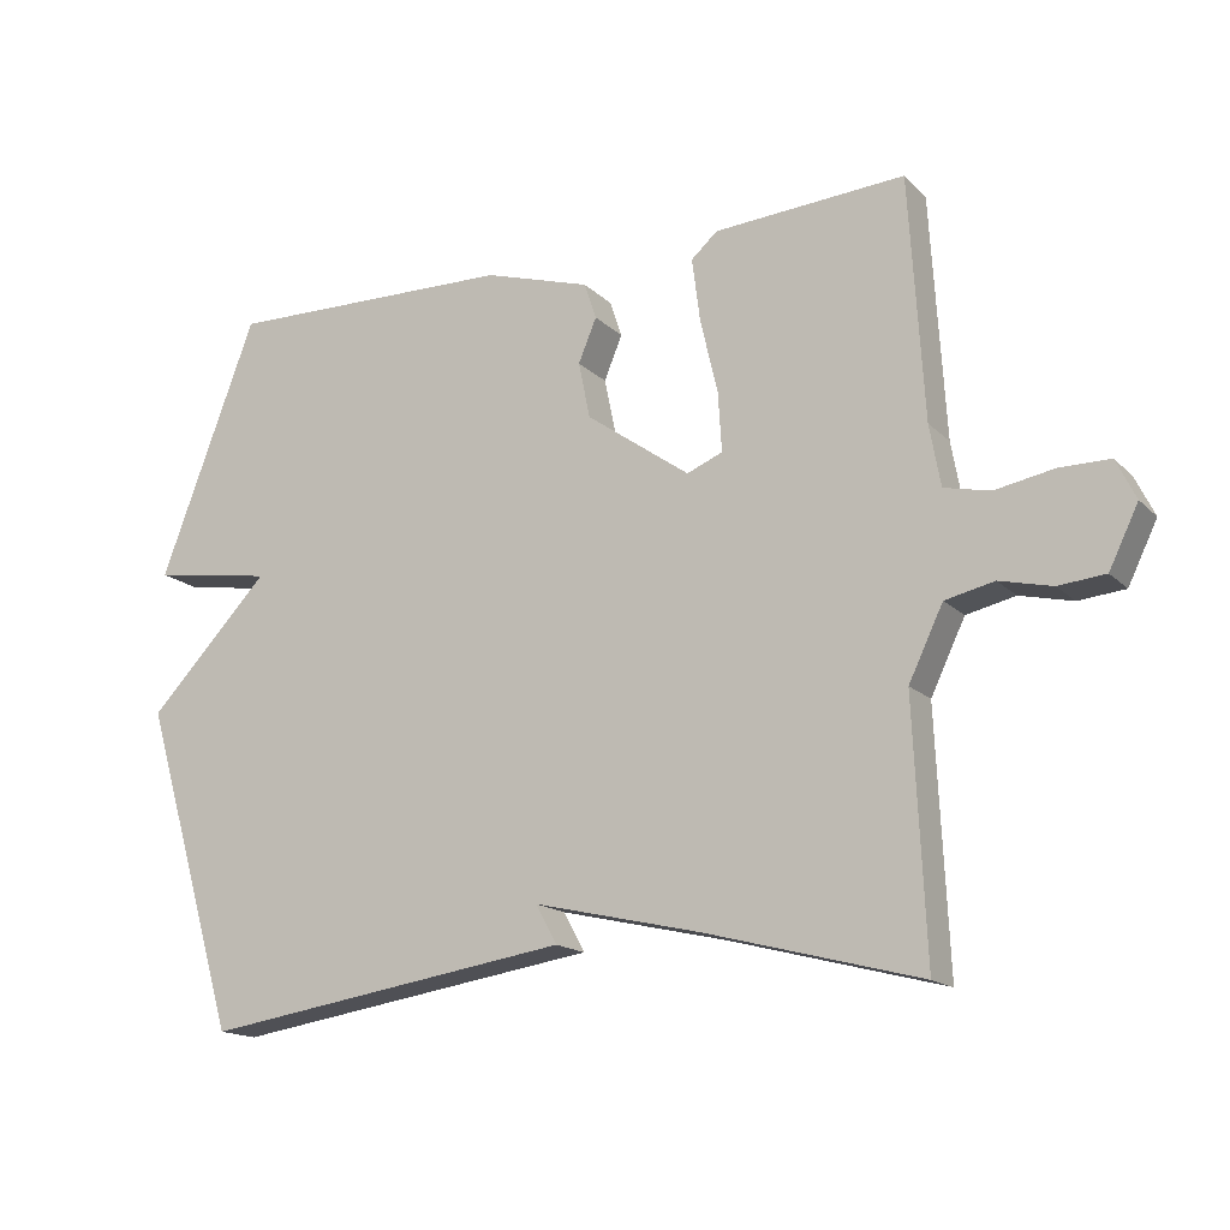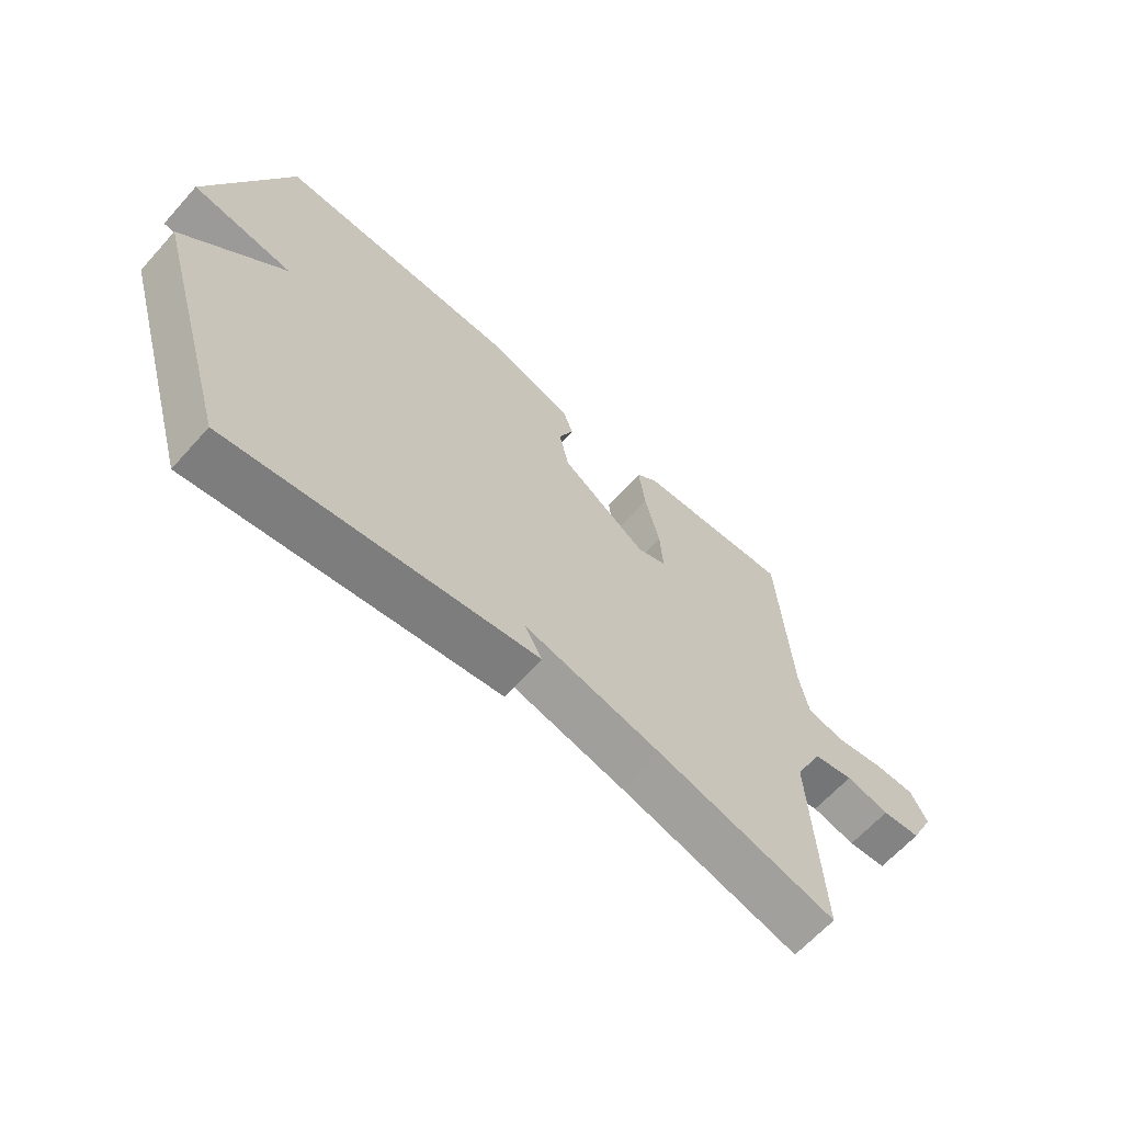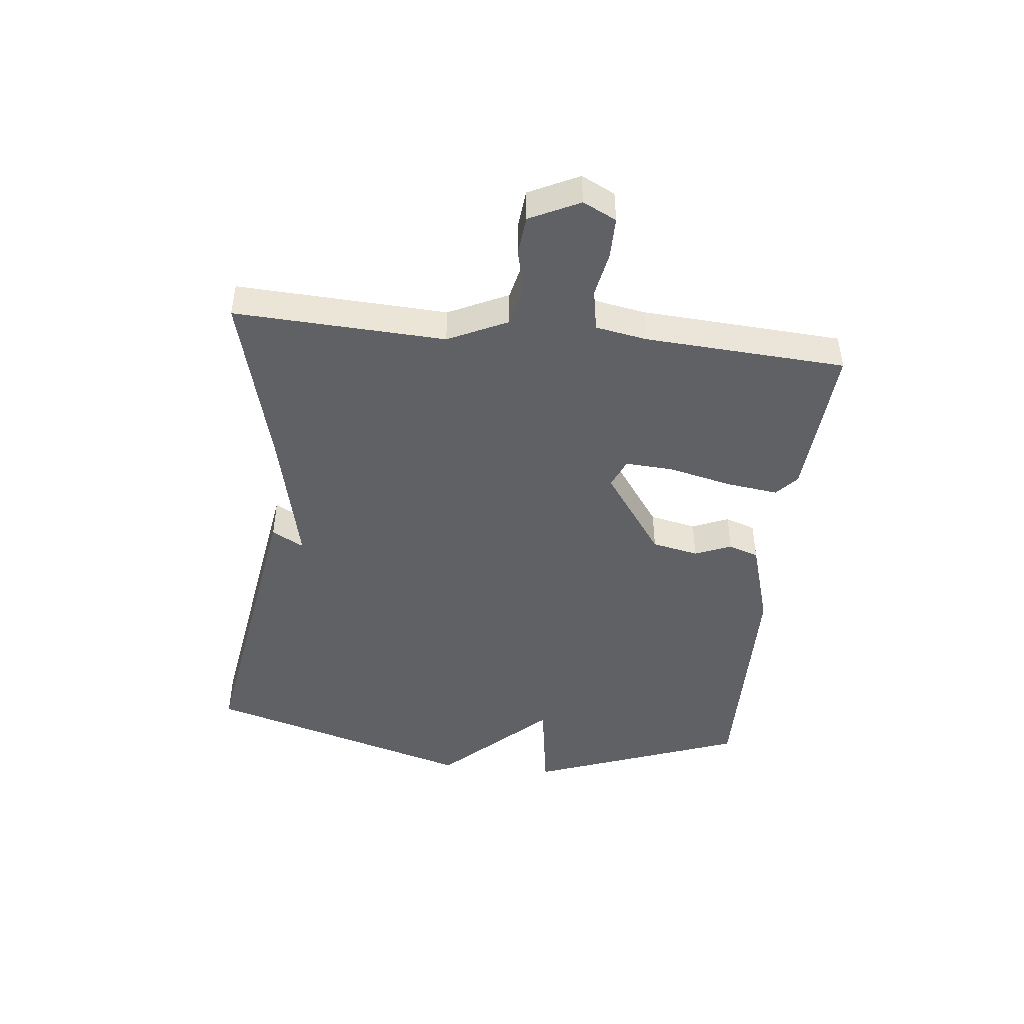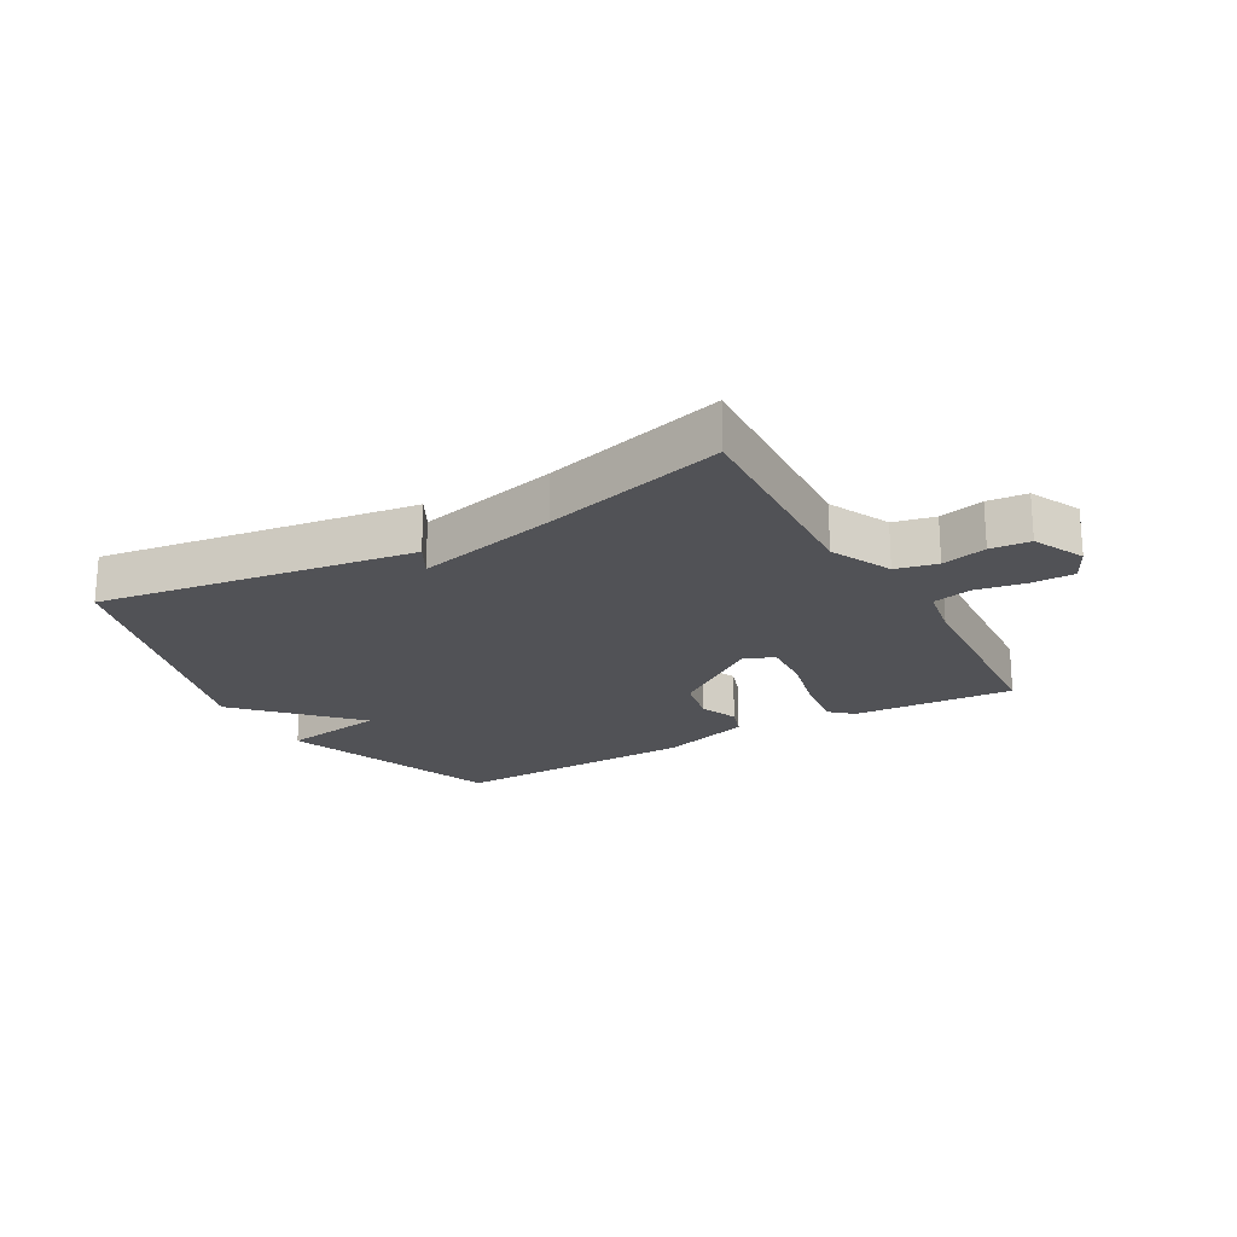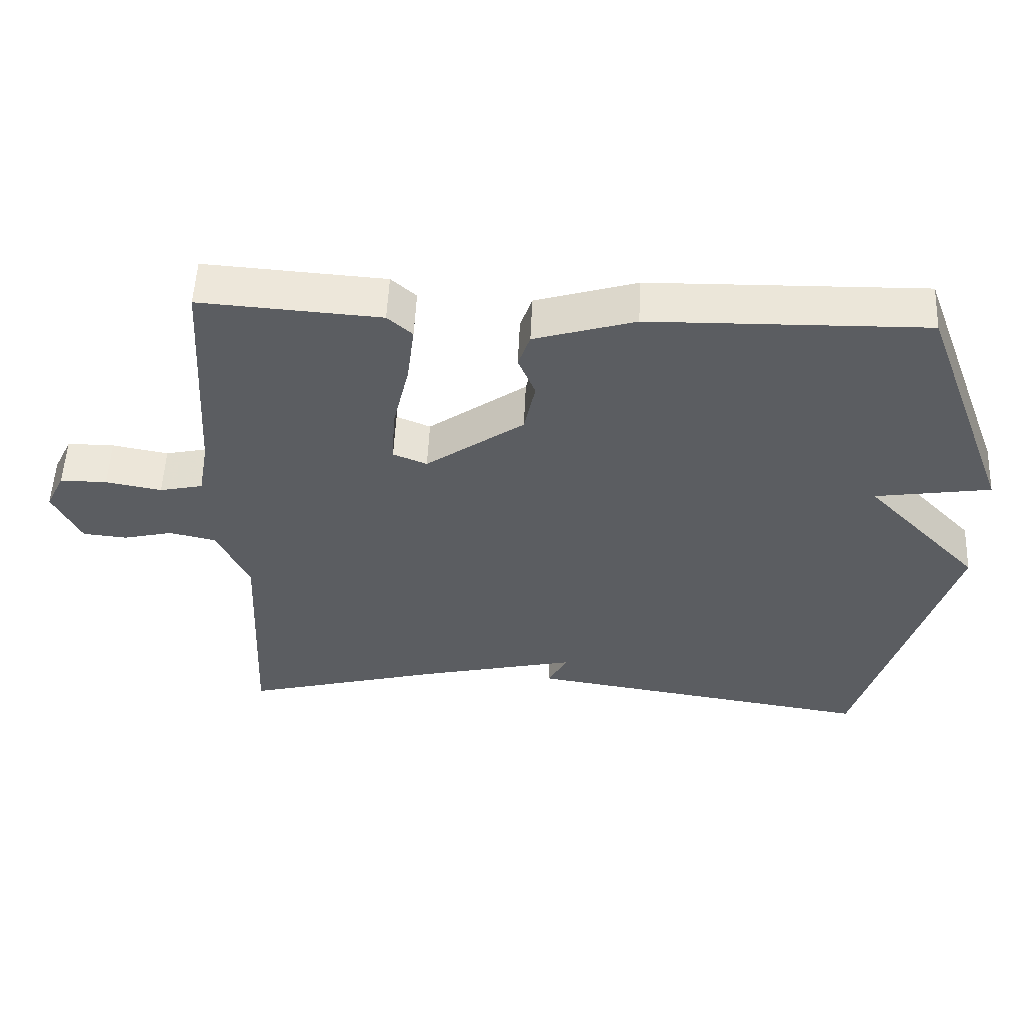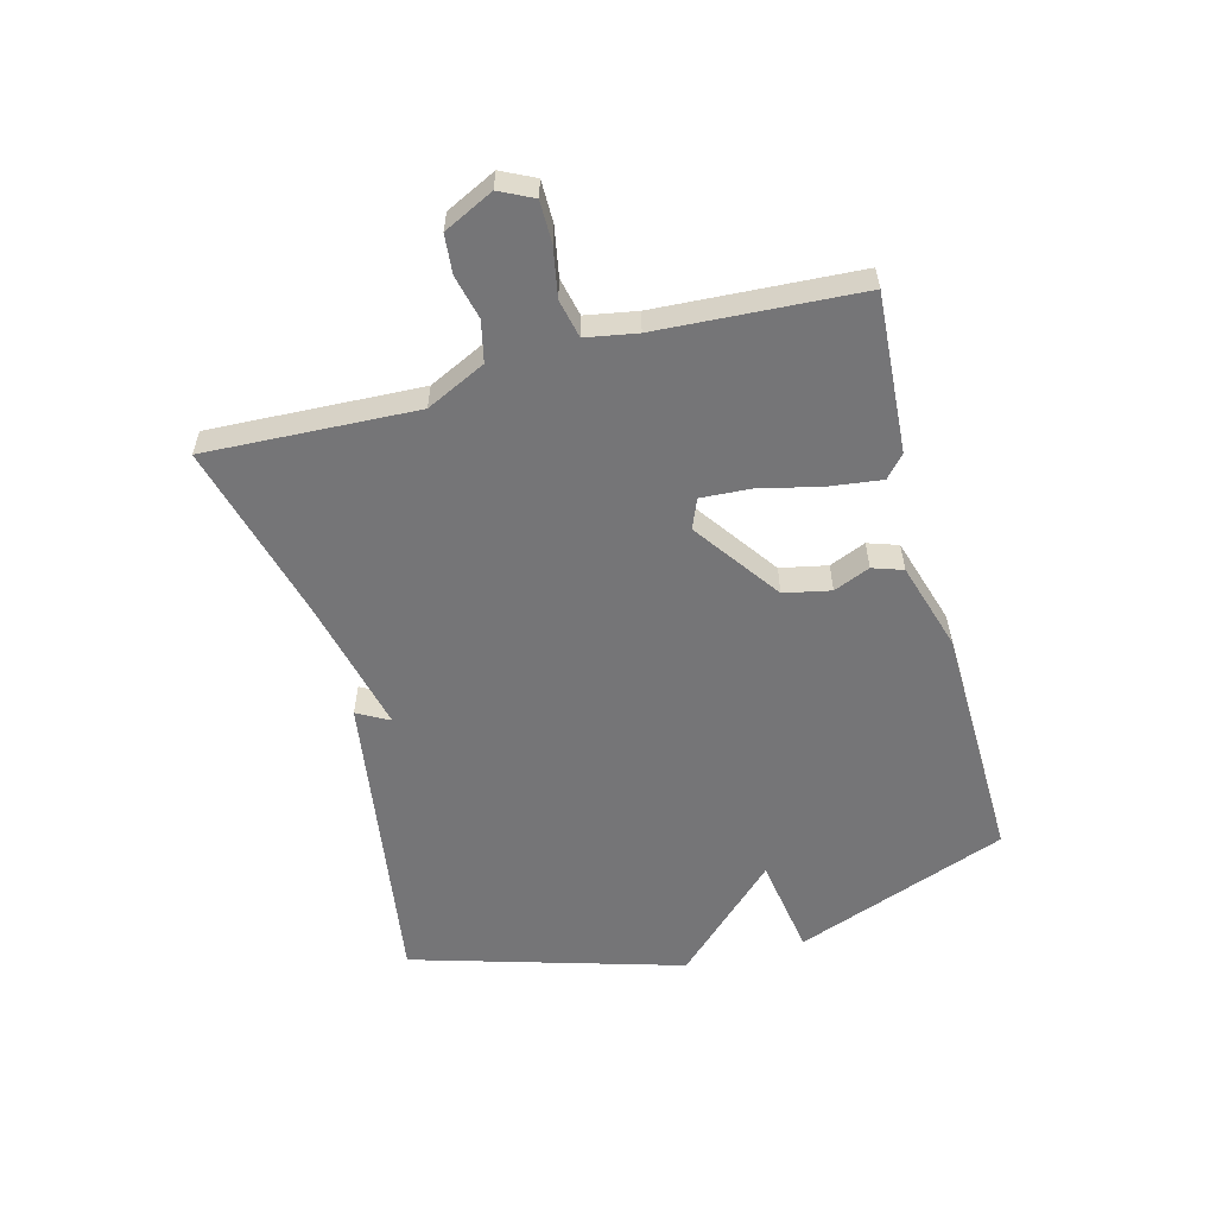
<metadata>
{"format":"obj","ext":"obj","renderer":"f3d","projection":"perspective","resolution":1024,"background":"white","views":[{"elev":-16.0,"azim":-151.2,"up":"+Z"},{"elev":-64.5,"azim":138.0,"up":"+Z"},{"elev":-45.4,"azim":-96.3,"up":"+Y"},{"elev":-21.3,"azim":-150.4,"up":"+Y"},{"elev":53.9,"azim":2.6,"up":"+Z"},{"elev":-56.6,"azim":-75.0,"up":"+Y"}]}
</metadata>
<code>
v -0.5 0.07 0.5
v -0.239 0.07 0.482
v -0.203 0.07 0.45
v -0.214 0.07 0.364
v -0.238 0.07 0.261
v -0.243 0.07 0.18
v -0.194 0.07 0.16
v -0.052 0.07 0.261
v -0.036 0.07 0.338
v -0.061 0.07 0.398
v -0.044 0.07 0.448
v 0.102 0.07 0.492
v 0.5 0.07 0.5
v 0.633 0.07 0.147
v 0.466 0.07 0.121
v 0.633 0.07 -0.053
v 0.5 0.07 -0.5
v -0.007 0.07 -0.423
v 0.022 0.07 -0.37
v -0.207 0.07 -0.423
v -0.5 0.07 -0.5
v -0.484 0.07 -0.153
v -0.531 0.07 -0.055
v -0.598 0.07 -0.04
v -0.67 0.07 -0.057
v -0.734 0.07 -0.051
v -0.774 0.07 0.031
v -0.747 0.07 0.086
v -0.679 0.07 0.086
v -0.598 0.07 0.071
v -0.535 0.07 0.085
v -0.52 0.07 0.169
v -0.5 0 0.5
v -0.239 0 0.482
v -0.203 0 0.45
v -0.214 0 0.364
v -0.238 0 0.261
v -0.243 0 0.18
v -0.194 0 0.16
v -0.052 0 0.261
v -0.036 0 0.338
v -0.061 0 0.398
v -0.044 0 0.448
v 0.102 0 0.492
v 0.5 0 0.5
v 0.633 0 0.147
v 0.466 0 0.121
v 0.633 0 -0.053
v 0.5 0 -0.5
v -0.007 0 -0.423
v 0.022 0 -0.37
v -0.207 0 -0.423
v -0.5 0 -0.5
v -0.484 0 -0.153
v -0.531 0 -0.055
v -0.598 0 -0.04
v -0.67 0 -0.057
v -0.734 0 -0.051
v -0.774 0 0.031
v -0.747 0 0.086
v -0.679 0 0.086
v -0.598 0 0.071
v -0.535 0 0.085
v -0.52 0 0.169
f 28 29 30
f 27 28 30
f 26 27 30
f 25 26 30
f 24 25 30
f 23 24 30 31
f 22 23 31 32
f 20 21 22
f 22 32 1
f 20 22 1
f 19 20 1
f 17 18 19
f 16 17 19
f 15 16 19
f 13 14 15
f 12 13 15
f 11 12 15
f 10 11 15
f 9 10 15
f 8 9 15 19
f 3 4 5
f 2 3 5
f 1 2 5
f 1 5 6
f 19 1 6
f 7 8 19
f 6 7 19
f 62 61 60
f 62 60 59
f 62 59 58
f 62 58 57
f 62 57 56
f 63 62 56 55
f 64 63 55 54
f 54 53 52
f 33 64 54
f 33 54 52
f 33 52 51
f 51 50 49
f 51 49 48
f 51 48 47
f 47 46 45
f 47 45 44
f 47 44 43
f 47 43 42
f 47 42 41
f 51 47 41 40
f 37 36 35
f 37 35 34
f 37 34 33
f 38 37 33
f 38 33 51
f 51 40 39
f 51 39 38
f 1 33 34 2
f 2 34 35 3
f 3 35 36 4
f 4 36 37 5
f 5 37 38 6
f 6 38 39 7
f 7 39 40 8
f 8 40 41 9
f 9 41 42 10
f 10 42 43 11
f 11 43 44 12
f 12 44 45 13
f 13 45 46 14
f 14 46 47 15
f 15 47 48 16
f 16 48 49 17
f 17 49 50 18
f 18 50 51 19
f 19 51 52 20
f 20 52 53 21
f 21 53 54 22
f 22 54 55 23
f 23 55 56 24
f 24 56 57 25
f 25 57 58 26
f 26 58 59 27
f 27 59 60 28
f 28 60 61 29
f 29 61 62 30
f 30 62 63 31
f 31 63 64 32
f 32 64 33 1

</code>
